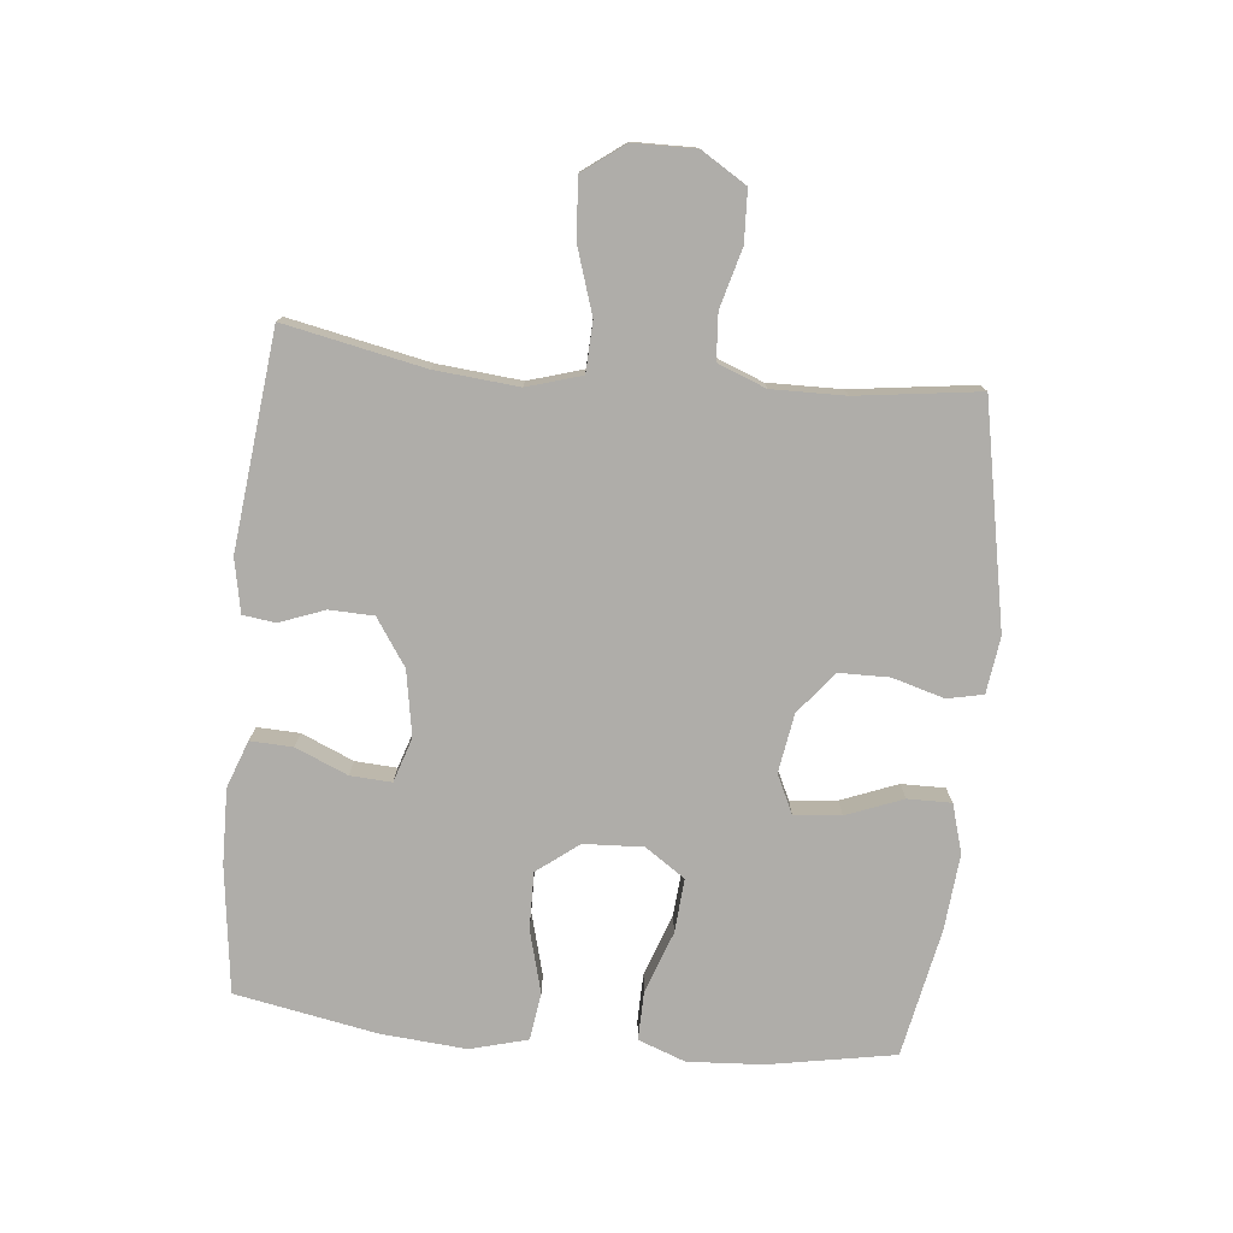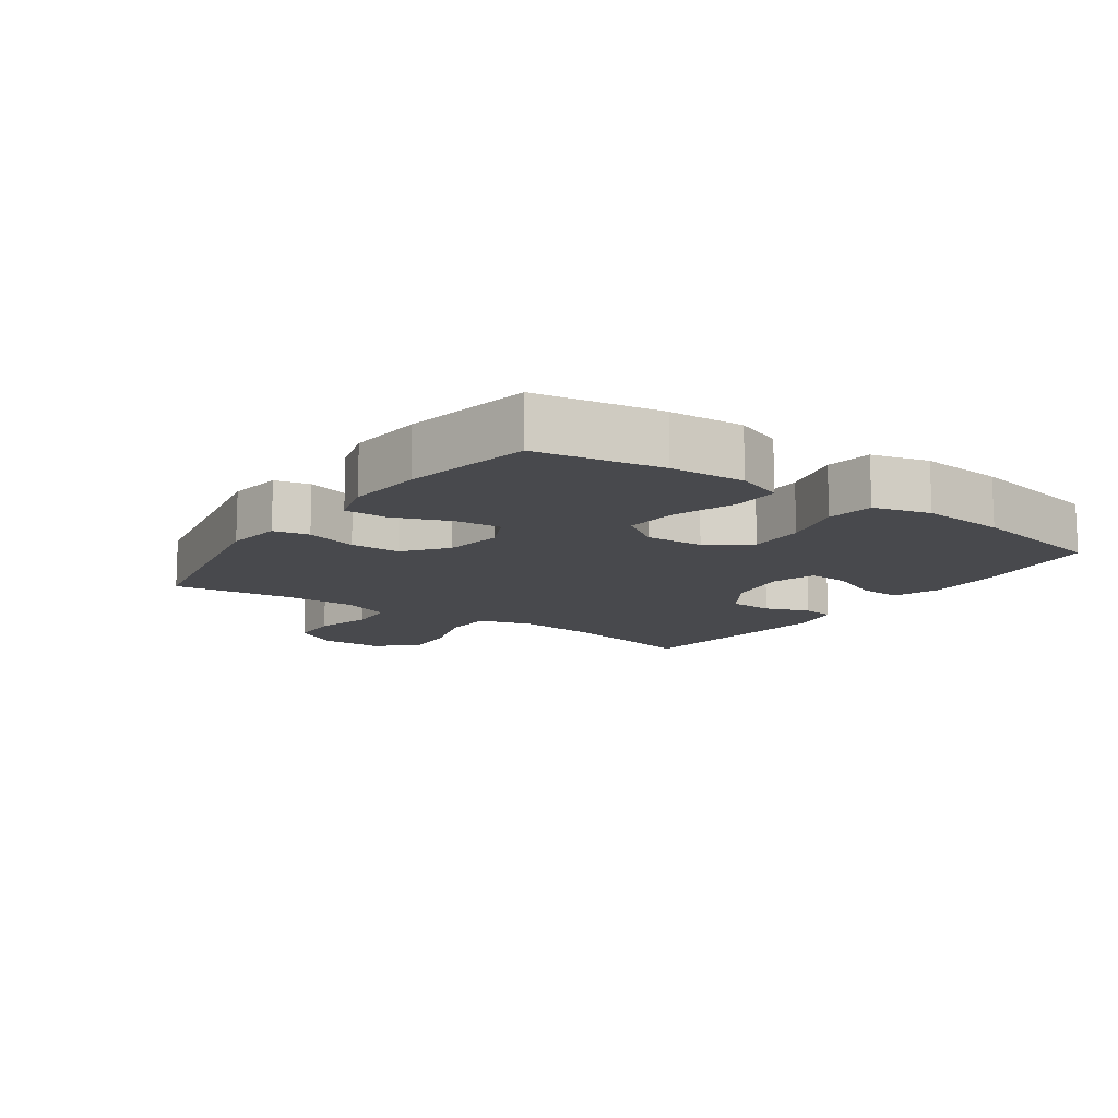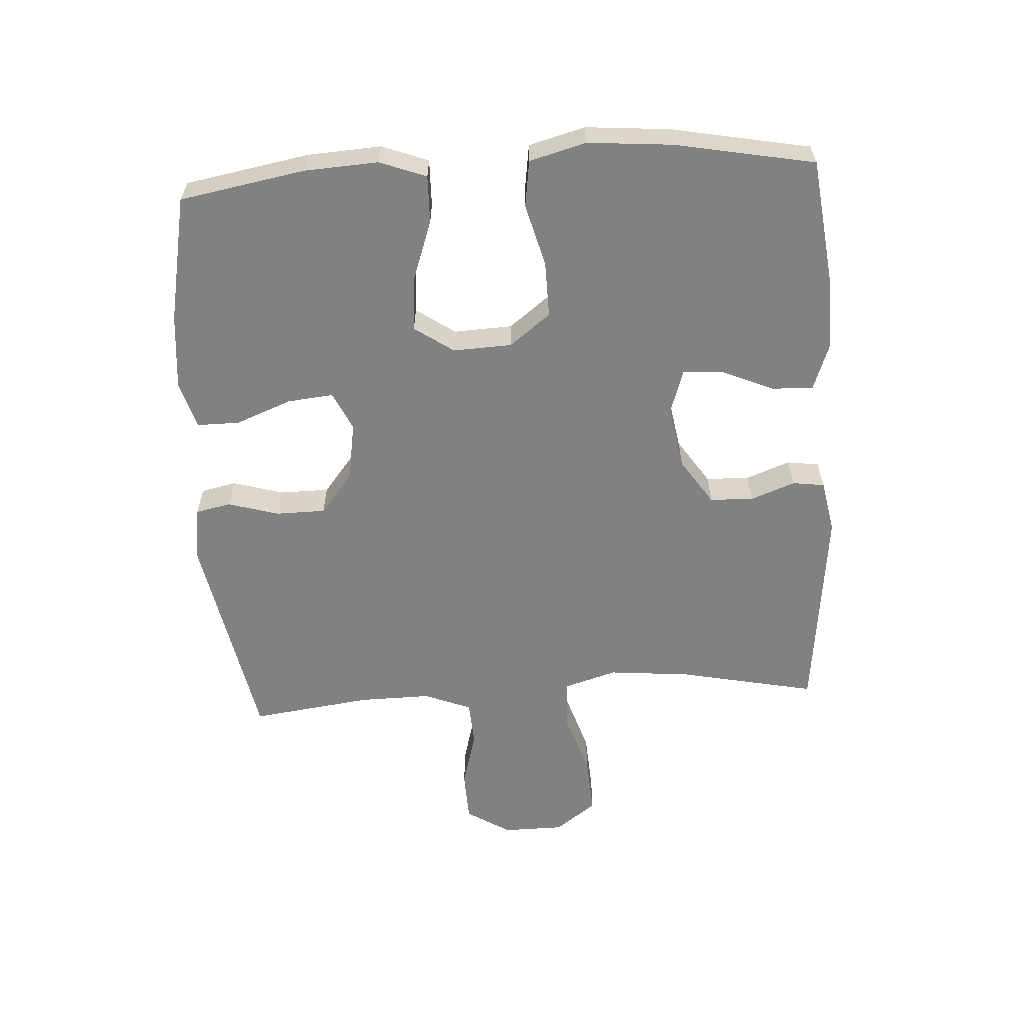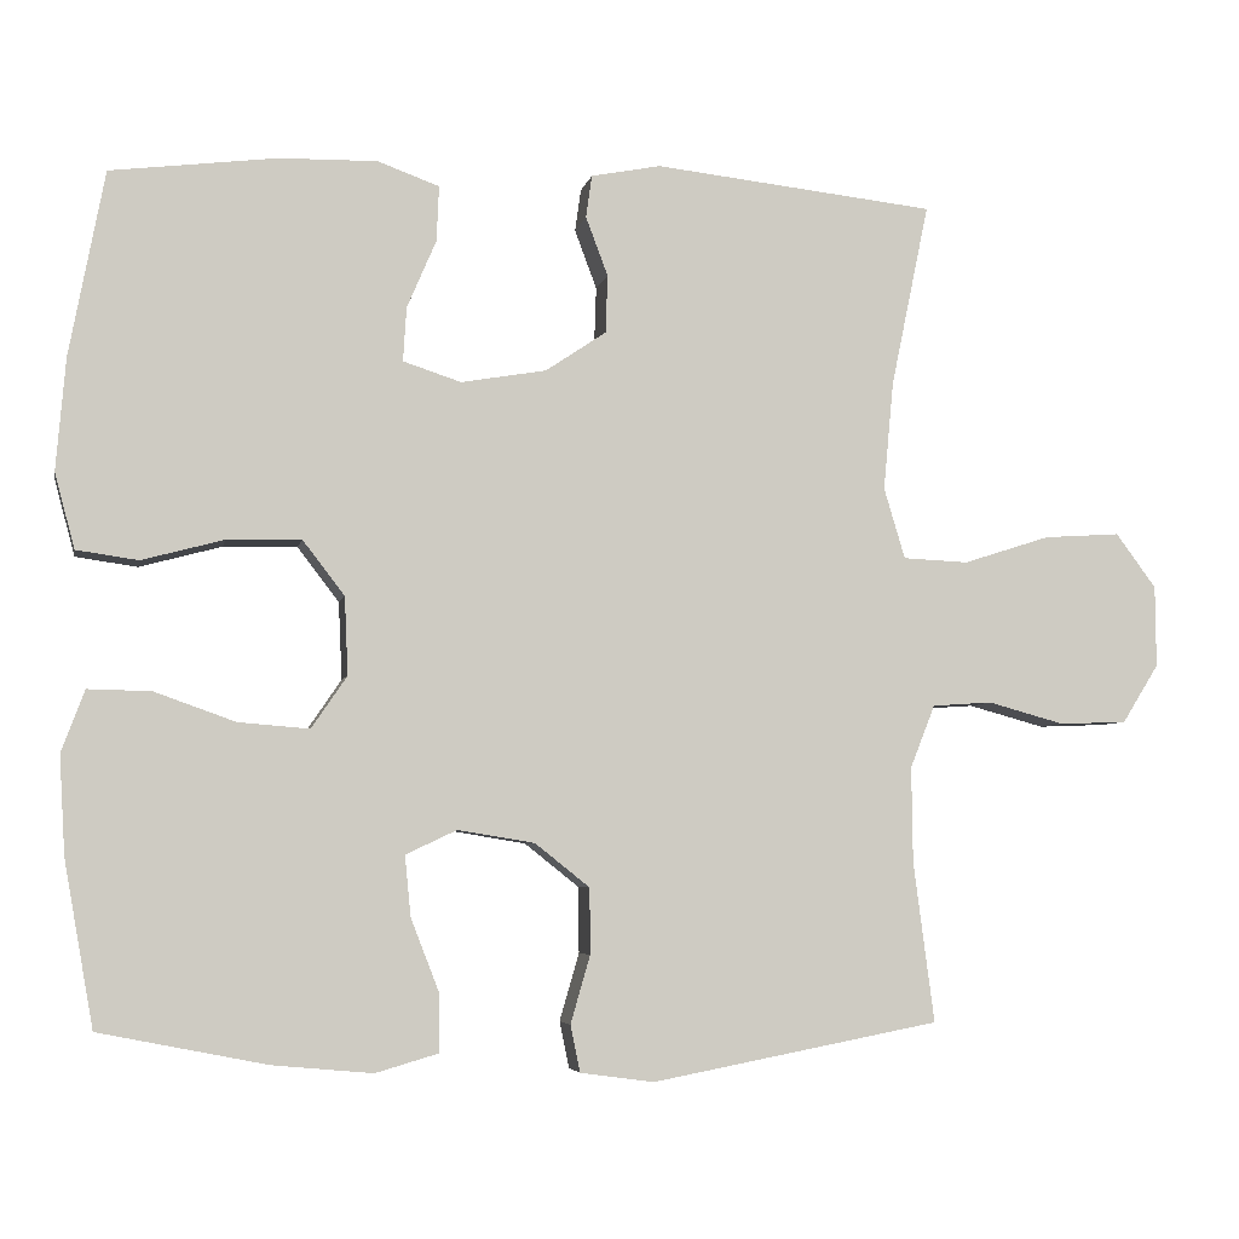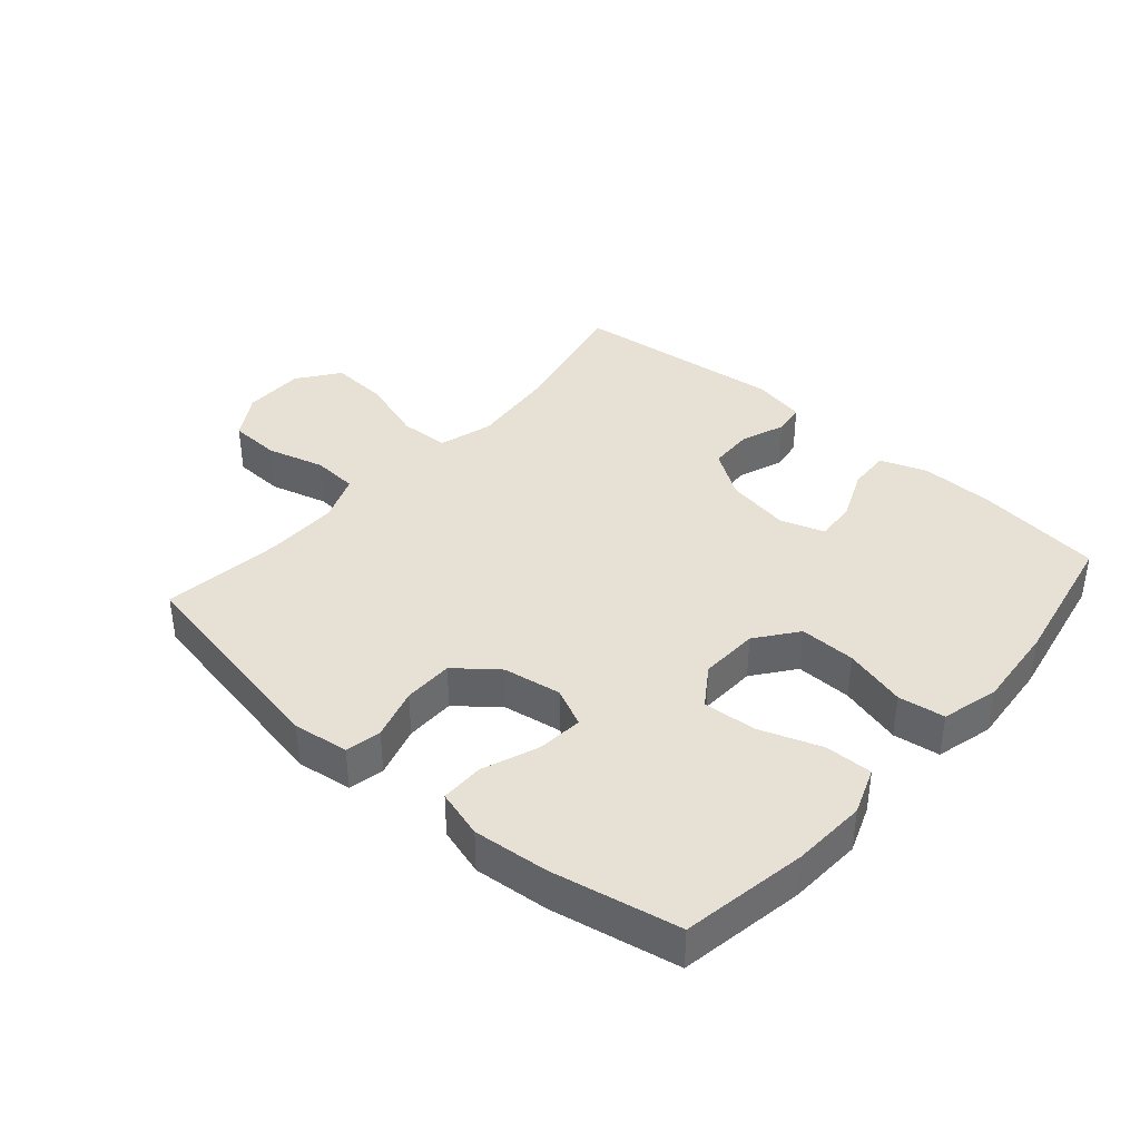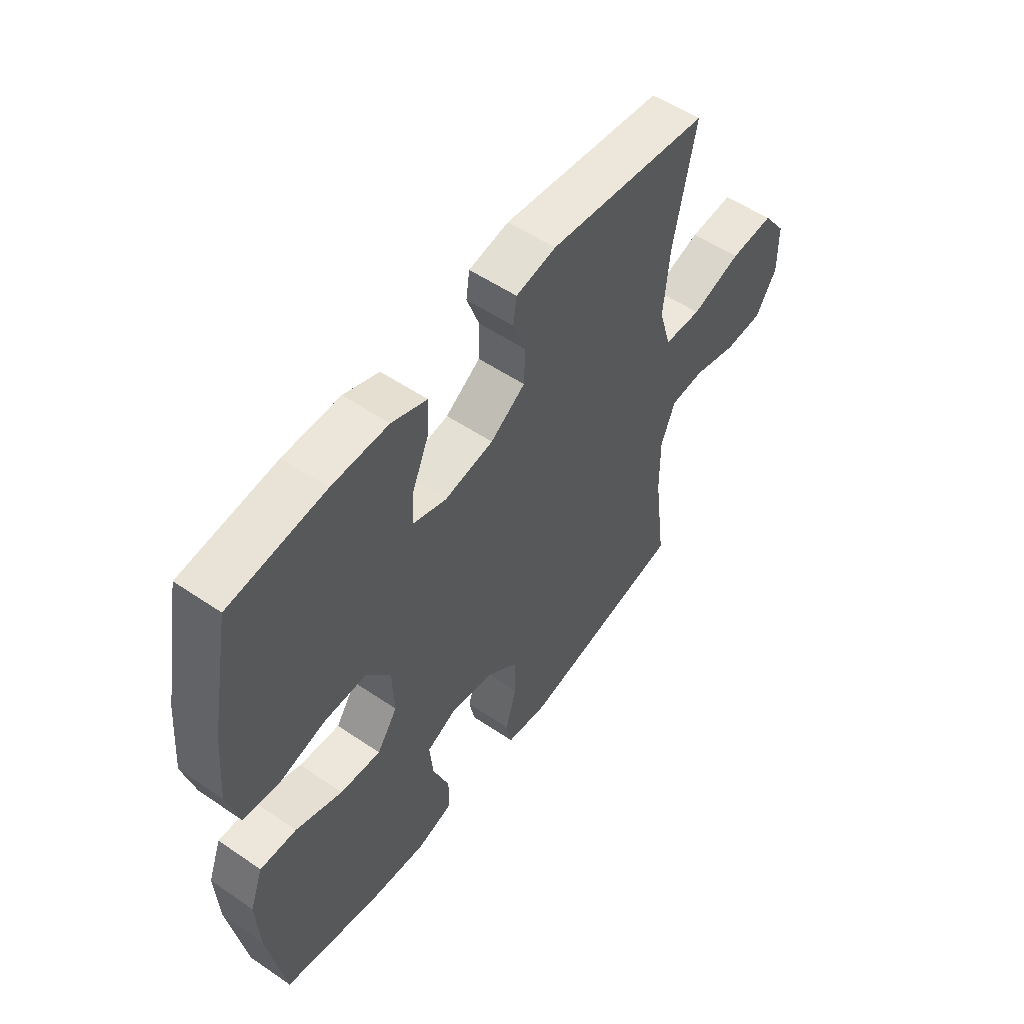
<metadata>
{"format":"obj","ext":"obj","renderer":"f3d","projection":"perspective","resolution":1024,"background":"white","views":[{"elev":-77.3,"azim":84.4,"up":"+Y"},{"elev":-12.5,"azim":-125.0,"up":"+Y"},{"elev":-60.3,"azim":-86.5,"up":"+Y"},{"elev":-5.0,"azim":-11.1,"up":"+Z"},{"elev":39.2,"azim":-139.0,"up":"+Y"},{"elev":53.6,"azim":-54.0,"up":"+Z"}]}
</metadata>
<code>
o path1028
v -0.334 0.0375 -0.5301
v -0.2138 0.0375 -0.5412
v -0.1374 0.0375 -0.519
v -0.1378 0.0375 -0.4503
v -0.1724 0.0375 -0.3613
v -0.1797 0.0375 -0.2879
v -0.118 0.0375 -0.2588
v -0.02526 0.0375 -0.2741
v 0.04061 0.0375 -0.3266
v 0.04143 0.0375 -0.4059
v 0.01767 0.0375 -0.4876
v 0.02949 0.0375 -0.5442
v 0.1181 0.0375 -0.5562
v 0.4657 0.0375 -0.4898
v 0.4405 0.0375 -0.2968
v 0.4391 0.0375 -0.1813
v 0.4689 0.0375 -0.1058
v 0.5411 0.0375 -0.1011
v 0.6333 0.0375 -0.1265
v 0.7144 0.0375 -0.1233
v 0.7583 0.0375 -0.0527
v 0.7574 0.0375 0.04531
v 0.7088 0.0375 0.1109
v 0.6166 0.0375 0.1049
v 0.5121 0.0375 0.07134
v 0.4333 0.0375 0.07496
v 0.4078 0.0375 0.1604
v 0.4202 0.0375 0.2919
v 0.4657 0.0375 0.5119
v 0.1265 0.0375 0.5497
v 0.04246 0.0375 0.5334
v 0.0354 0.0375 0.4823
v 0.062 0.0375 0.4113
v 0.05963 0.0375 0.3416
v -0.01356 0.0375 0.2924
v -0.1162 0.0375 0.2749
v -0.1861 0.0375 0.2977
v -0.182 0.0375 0.3629
v -0.1468 0.0375 0.445
v -0.1439 0.0375 0.5116
v -0.218 0.0375 0.5388
v -0.3363 0.0375 0.5366
v -0.5362 0.0375 0.5119
v -0.5787 0.0375 0.2888
v -0.5902 0.0375 0.1541
v -0.566 0.0375 0.06352
v -0.4918 0.0375 0.05284
v -0.3925 0.0375 0.07937
v -0.3031 0.0375 0.08089
v -0.2529 0.0375 0.01539
v -0.2487 0.0375 -0.0783
v -0.2916 0.0375 -0.1412
v -0.3767 0.0375 -0.1343
v -0.4748 0.0375 -0.09927
v -0.5506 0.0375 -0.09764
v -0.5785 0.0375 -0.1722
v -0.5716 0.0375 -0.2904
v -0.5362 0.0375 -0.4898
v -0.334 -0.0375 -0.5301
v -0.2138 -0.0375 -0.5412
v -0.1374 -0.0375 -0.519
v -0.1378 -0.0375 -0.4503
v -0.1724 -0.0375 -0.3613
v -0.1797 -0.0375 -0.2879
v -0.118 -0.0375 -0.2588
v -0.02526 -0.0375 -0.2741
v 0.04061 -0.0375 -0.3266
v 0.04143 -0.0375 -0.4059
v 0.01767 -0.0375 -0.4876
v 0.02949 -0.0375 -0.5442
v 0.1181 -0.0375 -0.5562
v 0.4657 -0.0375 -0.4898
v 0.4405 -0.0375 -0.2968
v 0.4391 -0.0375 -0.1813
v 0.4689 -0.0375 -0.1058
v 0.5411 -0.0375 -0.1011
v 0.6333 -0.0375 -0.1265
v 0.7144 -0.0375 -0.1233
v 0.7583 -0.0375 -0.0527
v 0.7574 -0.0375 0.04531
v 0.7088 -0.0375 0.1109
v 0.6166 -0.0375 0.1049
v 0.5121 -0.0375 0.07134
v 0.4333 -0.0375 0.07496
v 0.4078 -0.0375 0.1604
v 0.4202 -0.0375 0.2919
v 0.4657 -0.0375 0.5119
v 0.1265 -0.0375 0.5497
v 0.04246 -0.0375 0.5334
v 0.0354 -0.0375 0.4823
v 0.062 -0.0375 0.4113
v 0.05963 -0.0375 0.3416
v -0.01356 -0.0375 0.2924
v -0.1162 -0.0375 0.2749
v -0.1861 -0.0375 0.2977
v -0.182 -0.0375 0.3629
v -0.1468 -0.0375 0.445
v -0.1439 -0.0375 0.5116
v -0.218 -0.0375 0.5388
v -0.3363 -0.0375 0.5366
v -0.5362 -0.0375 0.5119
v -0.5787 -0.0375 0.2888
v -0.5902 -0.0375 0.1541
v -0.566 -0.0375 0.06352
v -0.4918 -0.0375 0.05284
v -0.3925 -0.0375 0.07937
v -0.3031 -0.0375 0.08089
v -0.2529 -0.0375 0.01539
v -0.2487 -0.0375 -0.0783
v -0.2916 -0.0375 -0.1412
v -0.3767 -0.0375 -0.1343
v -0.4748 -0.0375 -0.09927
v -0.5506 -0.0375 -0.09764
v -0.5785 -0.0375 -0.1722
v -0.5716 -0.0375 -0.2904
v -0.5362 -0.0375 -0.4898
v 0.02949 0.0375 -0.5442
v 0.02949 0.0375 -0.5442
v 0.1181 0.0375 -0.5562
v 0.01767 0.0375 -0.4876
v -0.334 0.0375 -0.5301
v -0.2138 0.0375 -0.5412
v -0.1374 0.0375 -0.519
v -0.1374 0.0375 -0.519
v -0.1378 0.0375 -0.4503
v 0.4657 0.0375 -0.4898
v 0.4657 0.0375 -0.4898
v -0.5362 0.0375 -0.4898
v -0.5362 0.0375 -0.4898
v 0.04143 0.0375 -0.4059
v -0.1724 0.0375 -0.3613
v 0.04061 0.0375 -0.3266
v 0.4405 0.0375 -0.2968
v -0.5716 0.0375 -0.2904
v -0.1797 0.0375 -0.2879
v -0.1797 0.0375 -0.2879
v -0.02526 0.0375 -0.2741
v 0.4391 0.0375 -0.1813
v -0.5785 0.0375 -0.1722
v -0.118 0.0375 -0.2588
v 0.4689 0.0375 -0.1058
v 0.4689 0.0375 -0.1058
v -0.5506 0.0375 -0.09764
v -0.5506 0.0375 -0.09764
v -0.2916 0.0375 -0.1412
v -0.2916 0.0375 -0.1412
v -0.3767 0.0375 -0.1343
v -0.2487 0.0375 -0.0783
v -0.4748 0.0375 -0.09927
v 0.5411 0.0375 -0.1011
v 0.6333 0.0375 -0.1265
v 0.7144 0.0375 -0.1233
v 0.7583 0.0375 -0.0527
v -0.2529 0.0375 0.01539
v 0.7574 0.0375 0.04531
v -0.3031 0.0375 0.08089
v 0.7088 0.0375 0.1109
v -0.566 0.0375 0.06352
v -0.566 0.0375 0.06352
v -0.4918 0.0375 0.05284
v -0.3925 0.0375 0.07937
v -0.5902 0.0375 0.1541
v 0.5121 0.0375 0.07134
v 0.4333 0.0375 0.07496
v 0.4333 0.0375 0.07496
v 0.6166 0.0375 0.1049
v 0.4078 0.0375 0.1604
v -0.5787 0.0375 0.2888
v 0.4202 0.0375 0.2919
v -0.1162 0.0375 0.2749
v -0.1861 0.0375 0.2977
v -0.1861 0.0375 0.2977
v -0.01356 0.0375 0.2924
v 0.05963 0.0375 0.3416
v -0.182 0.0375 0.3629
v 0.062 0.0375 0.4113
v -0.1468 0.0375 0.445
v 0.0354 0.0375 0.4823
v -0.5362 0.0375 0.5119
v -0.5362 0.0375 0.5119
v -0.1439 0.0375 0.5116
v -0.1439 0.0375 0.5116
v 0.04246 0.0375 0.5334
v 0.04246 0.0375 0.5334
v 0.4657 0.0375 0.5119
v 0.4657 0.0375 0.5119
v -0.218 0.0375 0.5388
v -0.3363 0.0375 0.5366
v 0.1265 0.0375 0.5497
v 0.02949 -0.0375 -0.5442
v 0.02949 -0.0375 -0.5442
v 0.1181 -0.0375 -0.5562
v 0.01767 -0.0375 -0.4876
v -0.334 -0.0375 -0.5301
v -0.2138 -0.0375 -0.5412
v -0.1374 -0.0375 -0.519
v -0.1374 -0.0375 -0.519
v -0.1378 -0.0375 -0.4503
v 0.4657 -0.0375 -0.4898
v 0.4657 -0.0375 -0.4898
v -0.5362 -0.0375 -0.4898
v -0.5362 -0.0375 -0.4898
v 0.04143 -0.0375 -0.4059
v -0.1724 -0.0375 -0.3613
v 0.04061 -0.0375 -0.3266
v 0.4405 -0.0375 -0.2968
v -0.5716 -0.0375 -0.2904
v -0.1797 -0.0375 -0.2879
v -0.1797 -0.0375 -0.2879
v -0.02526 -0.0375 -0.2741
v 0.4391 -0.0375 -0.1813
v -0.5785 -0.0375 -0.1722
v -0.118 -0.0375 -0.2588
v 0.4689 -0.0375 -0.1058
v 0.4689 -0.0375 -0.1058
v -0.5506 -0.0375 -0.09764
v -0.5506 -0.0375 -0.09764
v -0.2916 -0.0375 -0.1412
v -0.2916 -0.0375 -0.1412
v -0.3767 -0.0375 -0.1343
v -0.2487 -0.0375 -0.0783
v -0.4748 -0.0375 -0.09927
v 0.5411 -0.0375 -0.1011
v 0.6333 -0.0375 -0.1265
v 0.7144 -0.0375 -0.1233
v 0.7583 -0.0375 -0.0527
v -0.2529 -0.0375 0.01539
v 0.7574 -0.0375 0.04531
v -0.3031 -0.0375 0.08089
v 0.7088 -0.0375 0.1109
v -0.566 -0.0375 0.06352
v -0.566 -0.0375 0.06352
v -0.4918 -0.0375 0.05284
v -0.3925 -0.0375 0.07937
v -0.5902 -0.0375 0.1541
v 0.5121 -0.0375 0.07134
v 0.4333 -0.0375 0.07496
v 0.4333 -0.0375 0.07496
v 0.6166 -0.0375 0.1049
v 0.4078 -0.0375 0.1604
v -0.5787 -0.0375 0.2888
v 0.4202 -0.0375 0.2919
v -0.1162 -0.0375 0.2749
v -0.1861 -0.0375 0.2977
v -0.1861 -0.0375 0.2977
v -0.01356 -0.0375 0.2924
v 0.05963 -0.0375 0.3416
v -0.182 -0.0375 0.3629
v 0.062 -0.0375 0.4113
v -0.1468 -0.0375 0.445
v 0.0354 -0.0375 0.4823
v -0.5362 -0.0375 0.5119
v -0.5362 -0.0375 0.5119
v -0.1439 -0.0375 0.5116
v -0.1439 -0.0375 0.5116
v 0.04246 -0.0375 0.5334
v 0.04246 -0.0375 0.5334
v 0.4657 -0.0375 0.5119
v 0.4657 -0.0375 0.5119
v -0.218 -0.0375 0.5388
v -0.3363 -0.0375 0.5366
v 0.1265 -0.0375 0.5497
f 213 210 221
f 246 240 247
f 194 208 220
f 223 236 214
f 244 248 261
f 262 249 242
f 203 206 205
f 206 192 199
f 247 242 249
f 207 220 212
f 249 262 251
f 226 239 224
f 233 235 231
f 212 222 216
f 227 243 229
f 220 222 212
f 210 211 237
f 221 210 227
f 211 205 206
f 237 240 246
f 218 213 221
f 204 208 194
f 229 243 244
f 193 192 203
f 204 195 198
f 260 248 250
f 220 208 218
f 239 228 230
f 195 204 194
f 194 207 201
f 228 239 226
f 214 236 237
f 227 246 243
f 241 261 252
f 261 248 260
f 210 246 227
f 205 211 210
f 234 235 233
f 225 226 224
f 251 262 256
f 234 229 244
f 194 220 207
f 262 242 258
f 198 195 196
f 235 234 241
f 208 213 218
f 192 206 203
f 211 214 237
f 234 244 241
f 236 223 239
f 224 239 223
f 210 237 246
f 242 247 240
f 241 244 261
f 190 192 193
f 260 250 254
f 118 13 71 191
f 11 12 70 69
f 1 2 60 59
f 2 124 197 60
f 3 4 62 61
f 13 127 200 71
f 129 1 59 202
f 10 11 69 68
f 4 5 63 62
f 9 10 68 67
f 14 15 73 72
f 57 58 116 115
f 5 136 209 63
f 8 9 67 66
f 15 16 74 73
f 56 57 115 114
f 6 7 65 64
f 7 8 66 65
f 16 142 215 74
f 144 56 114 217
f 146 53 111 219
f 51 52 110 109
f 54 55 113 112
f 53 54 112 111
f 18 19 77 76
f 19 20 78 77
f 20 21 79 78
f 17 18 76 75
f 50 51 109 108
f 21 22 80 79
f 49 50 108 107
f 22 23 81 80
f 159 47 105 232
f 47 48 106 105
f 45 46 104 103
f 25 165 238 83
f 24 25 83 82
f 23 24 82 81
f 26 27 85 84
f 48 49 107 106
f 44 45 103 102
f 27 28 86 85
f 36 172 245 94
f 35 36 94 93
f 34 35 93 92
f 37 38 96 95
f 33 34 92 91
f 38 39 97 96
f 32 33 91 90
f 180 44 102 253
f 39 182 255 97
f 184 32 90 257
f 28 186 259 86
f 40 41 99 98
f 42 43 101 100
f 41 42 100 99
f 30 31 89 88
f 29 30 88 87
f 140 148 137
f 173 174 167
f 121 147 135
f 150 141 163
f 171 188 175
f 189 169 176
f 130 132 133
f 133 126 119
f 174 176 169
f 134 139 147
f 176 178 189
f 153 151 166
f 160 158 162
f 139 143 149
f 154 156 170
f 147 139 149
f 137 164 138
f 148 154 137
f 138 133 132
f 164 173 167
f 145 148 140
f 131 121 135
f 156 171 170
f 120 130 119
f 131 125 122
f 187 177 175
f 147 145 135
f 166 157 155
f 122 121 131
f 121 128 134
f 155 153 166
f 141 164 163
f 154 170 173
f 168 179 188
f 188 187 175
f 137 154 173
f 132 137 138
f 161 160 162
f 152 151 153
f 178 183 189
f 161 171 156
f 121 134 147
f 189 185 169
f 125 123 122
f 162 168 161
f 135 145 140
f 119 130 133
f 138 164 141
f 161 168 171
f 163 166 150
f 151 150 166
f 137 173 164
f 169 167 174
f 168 188 171
f 117 120 119
f 187 181 177

</code>
